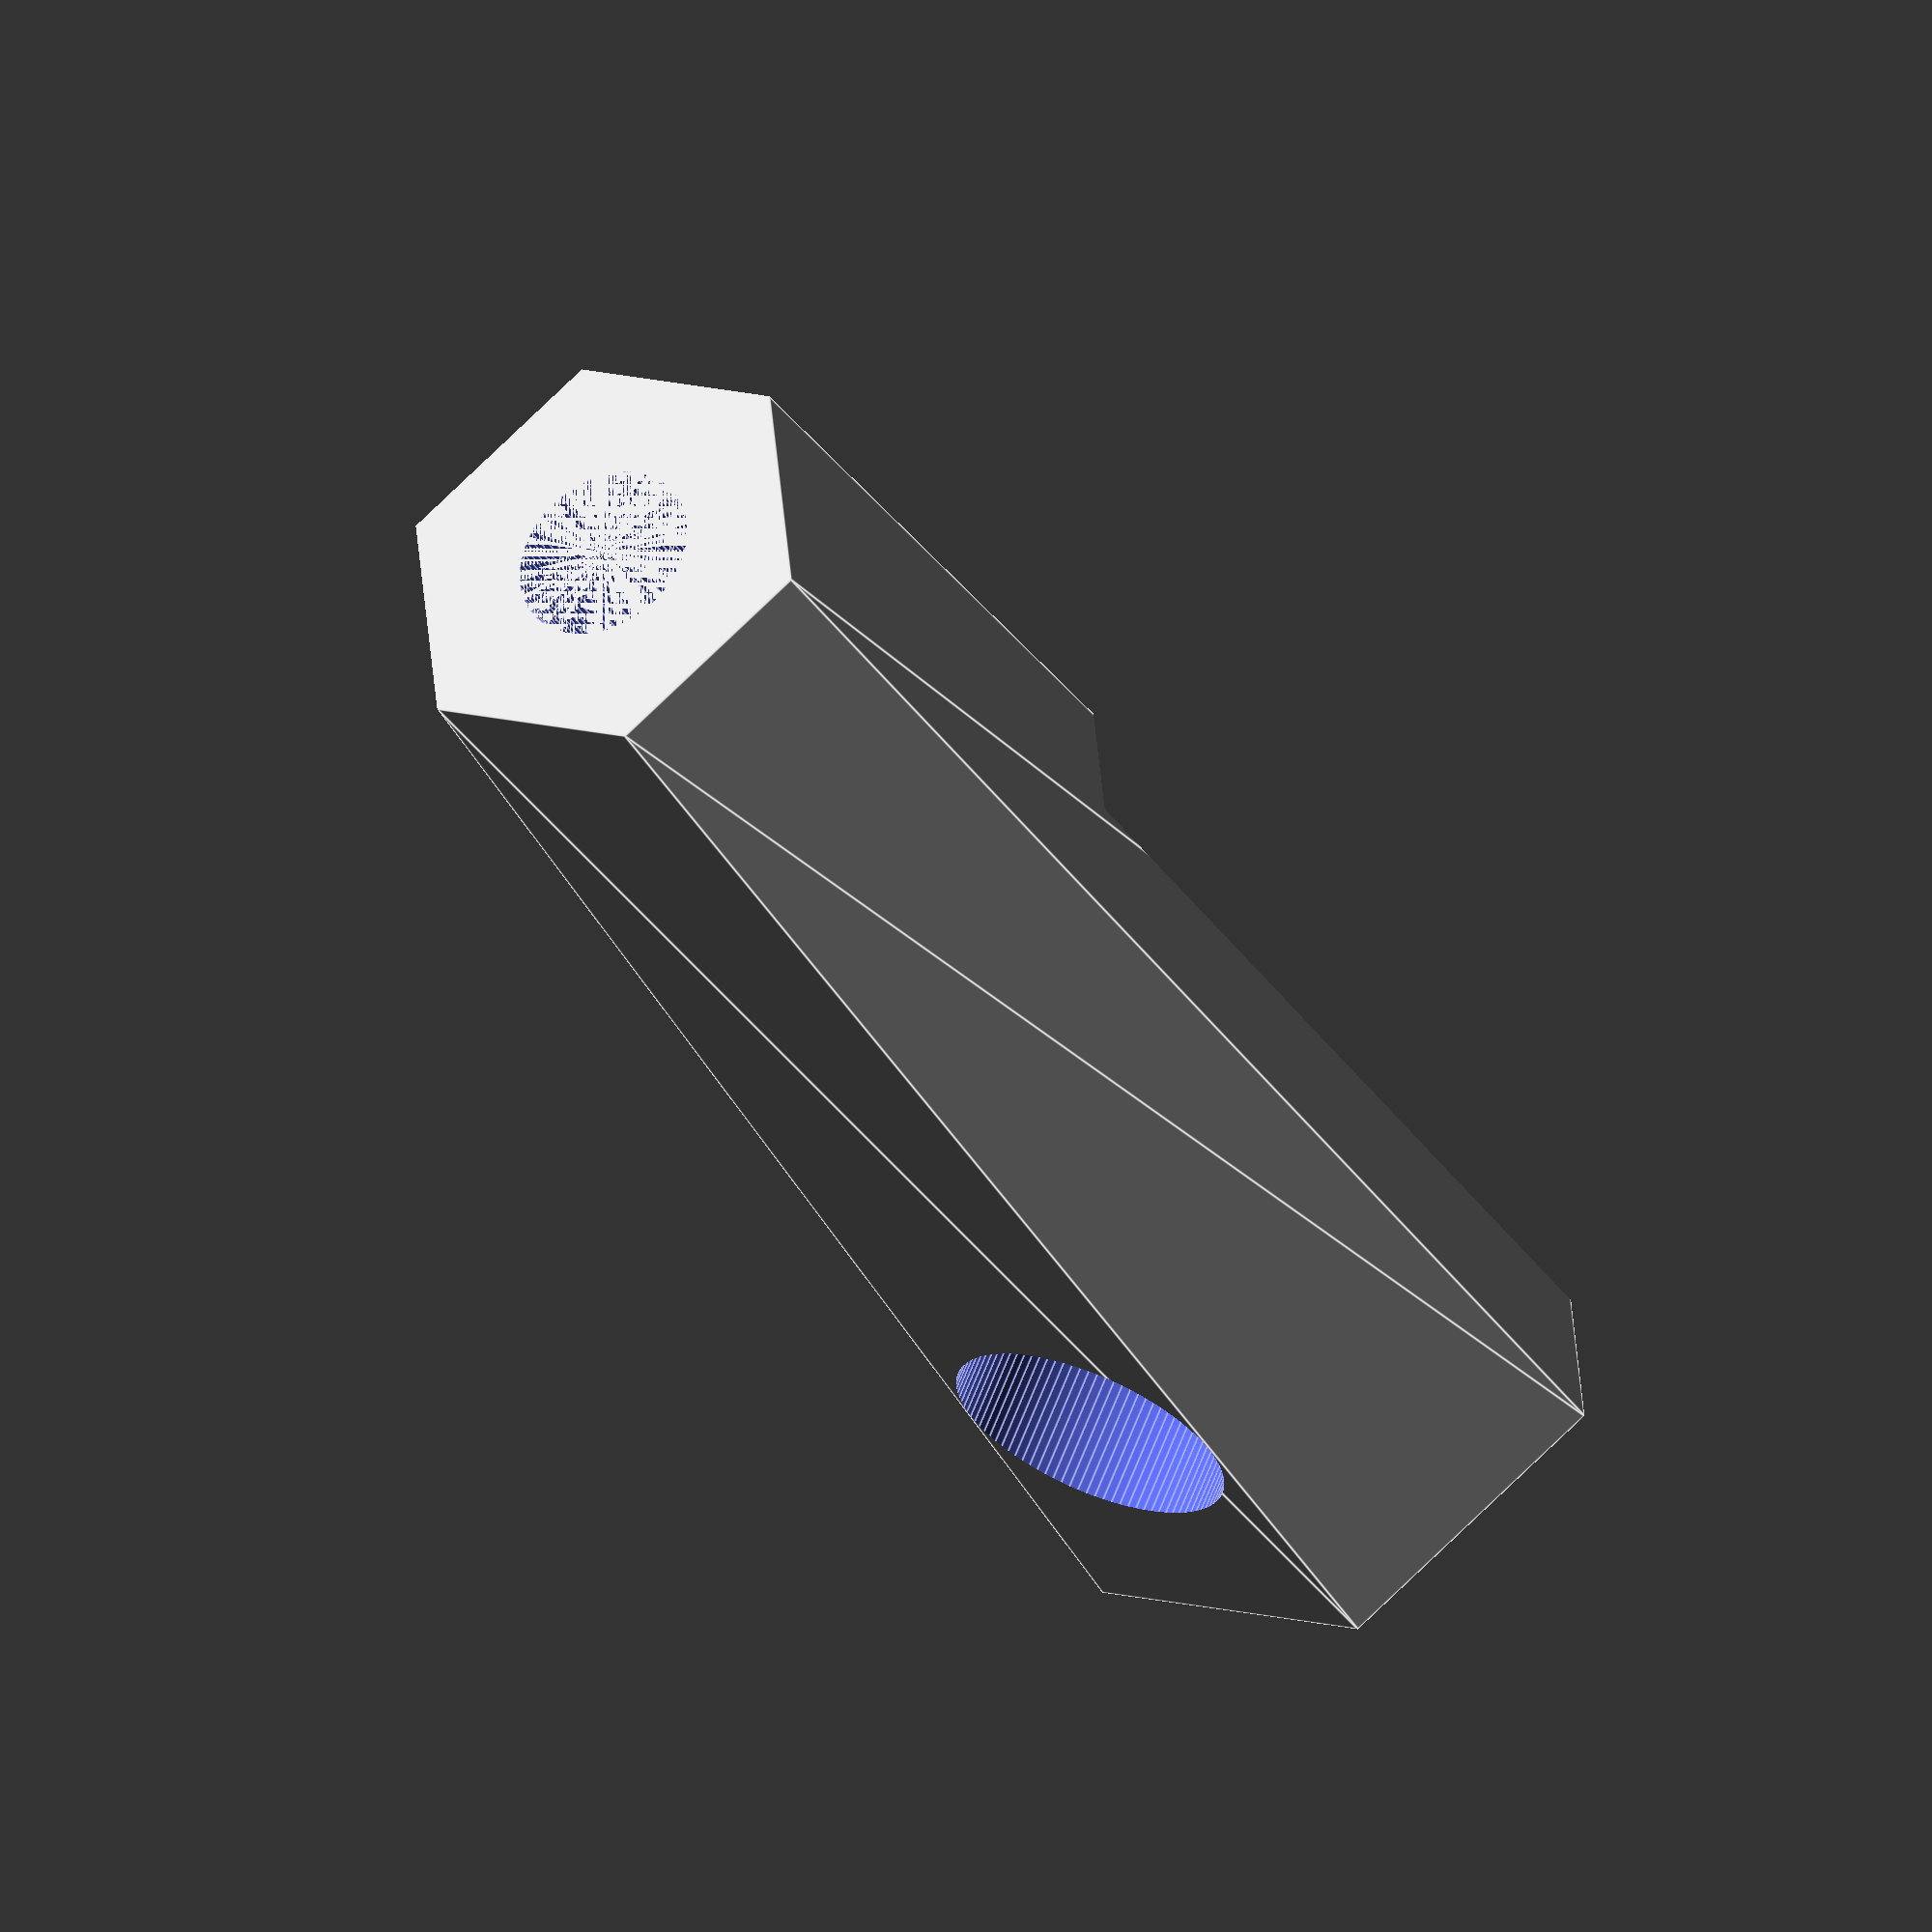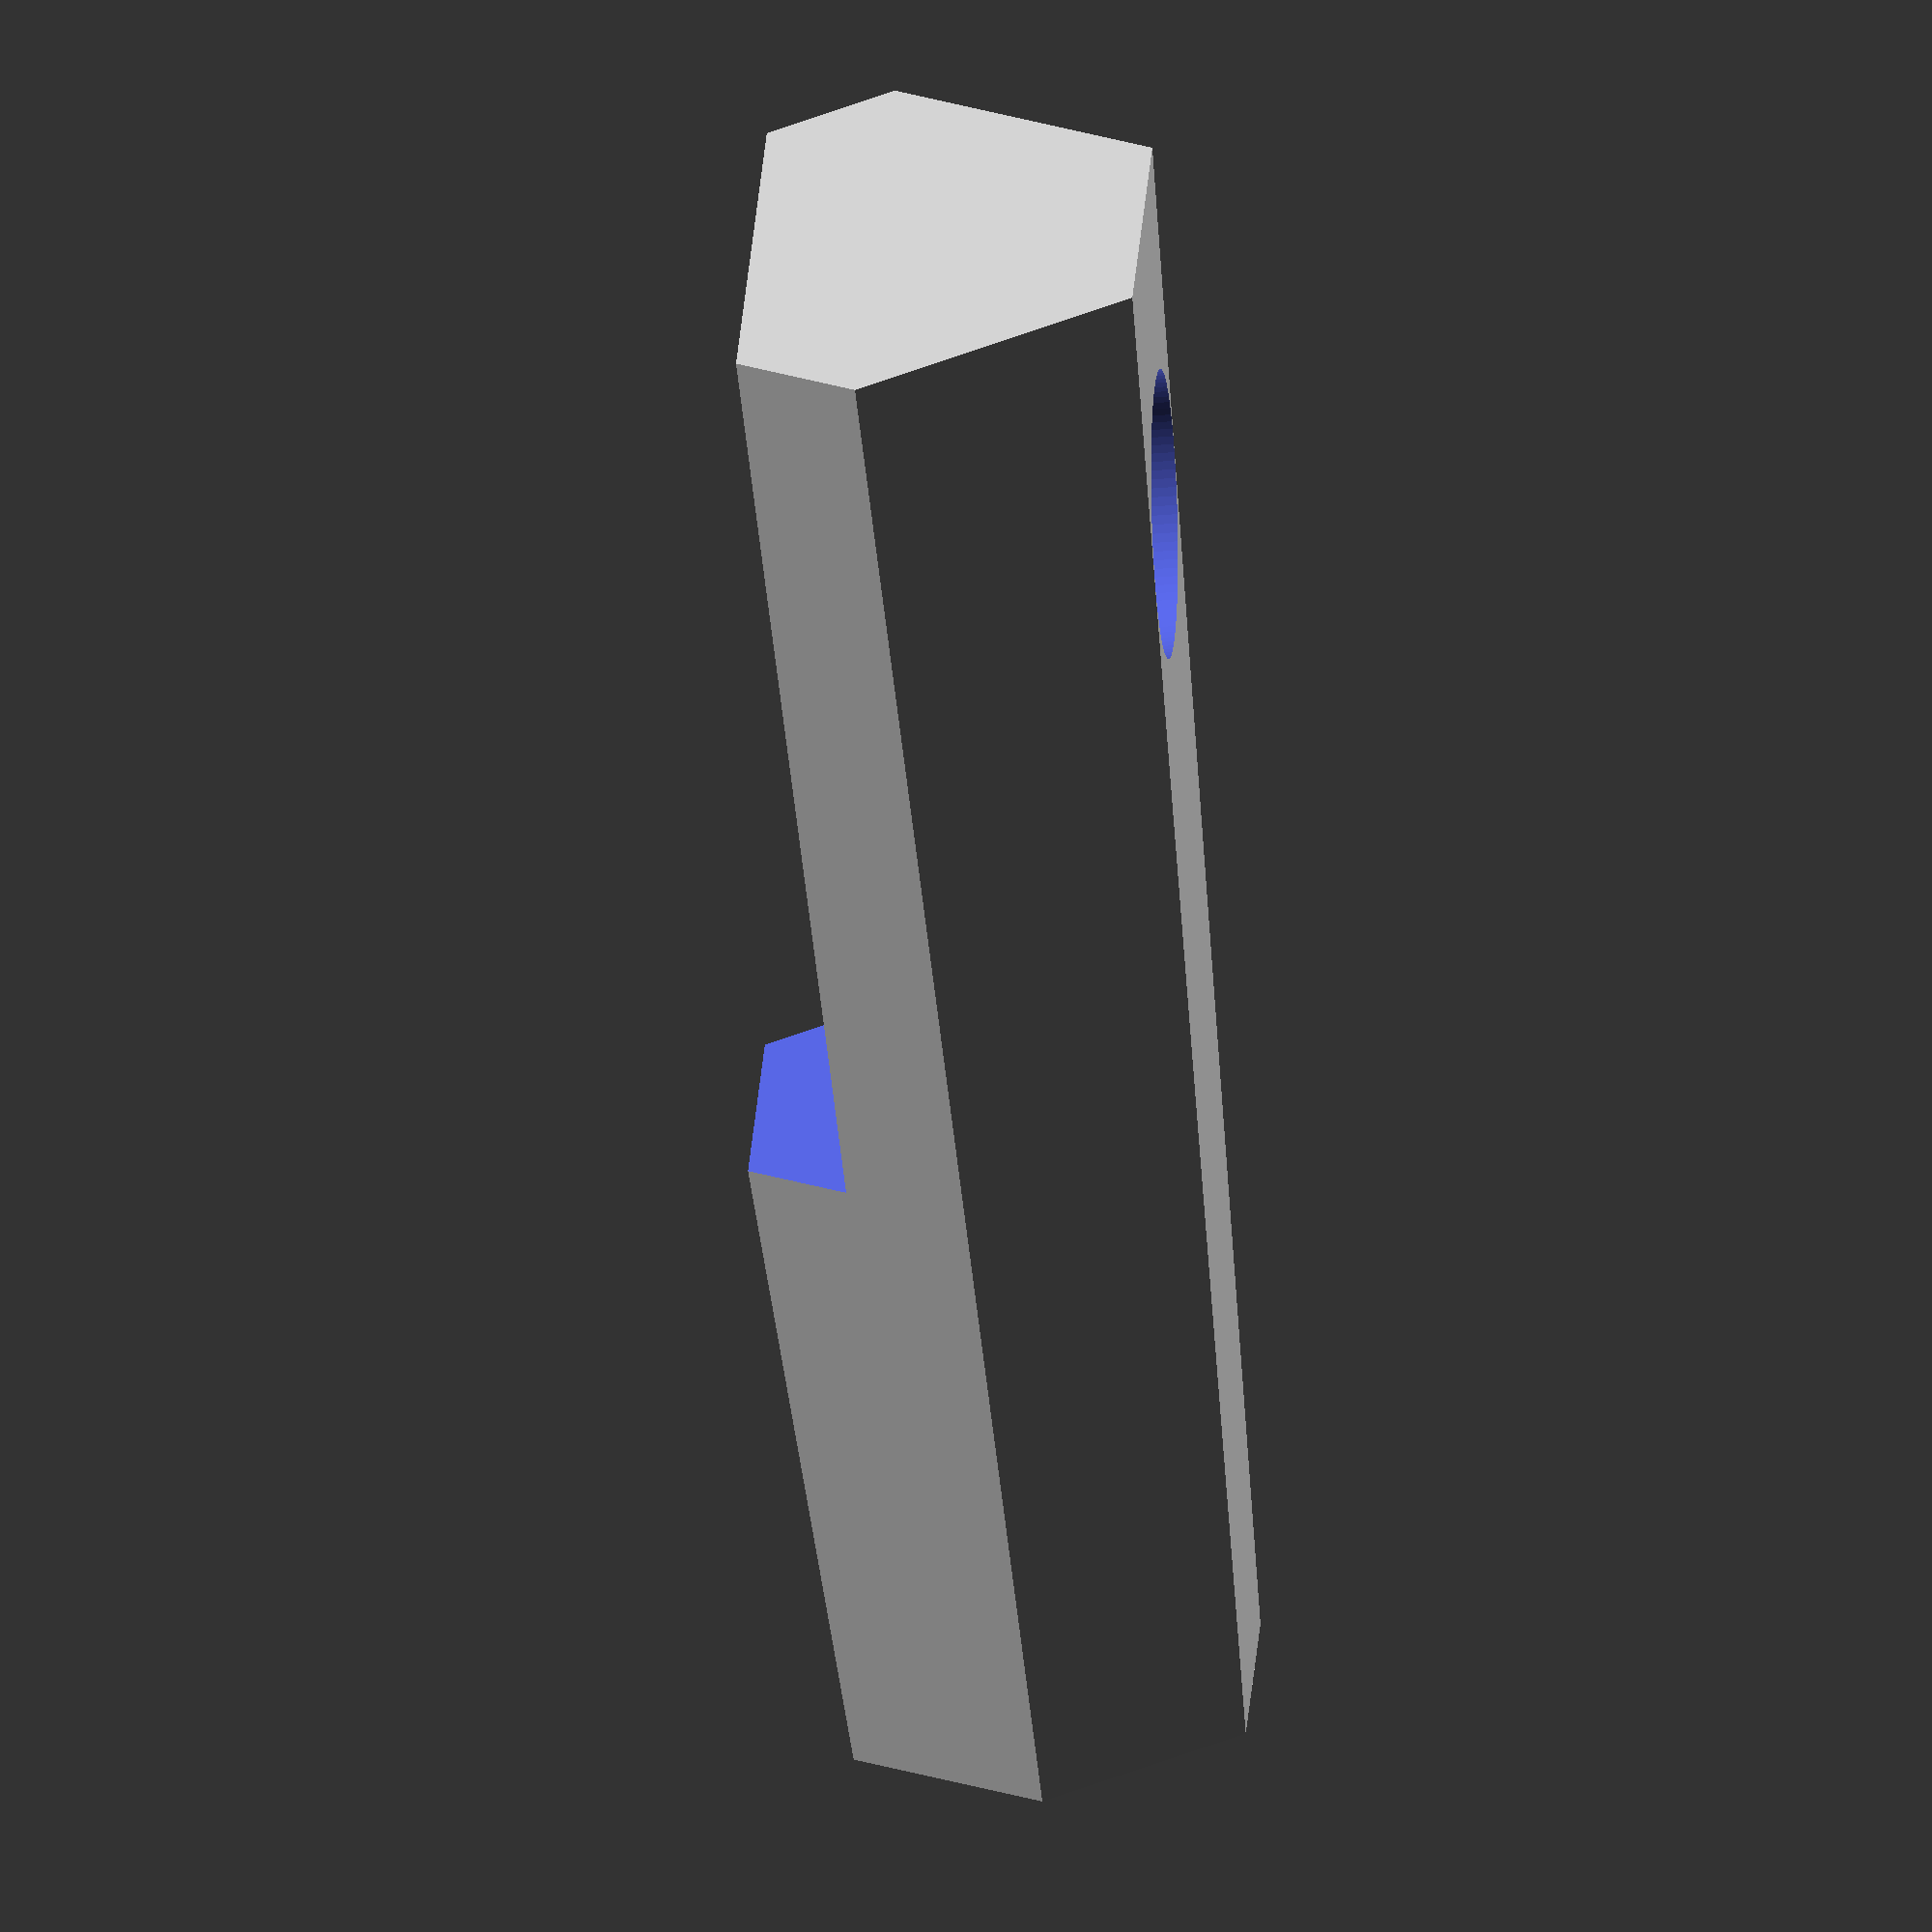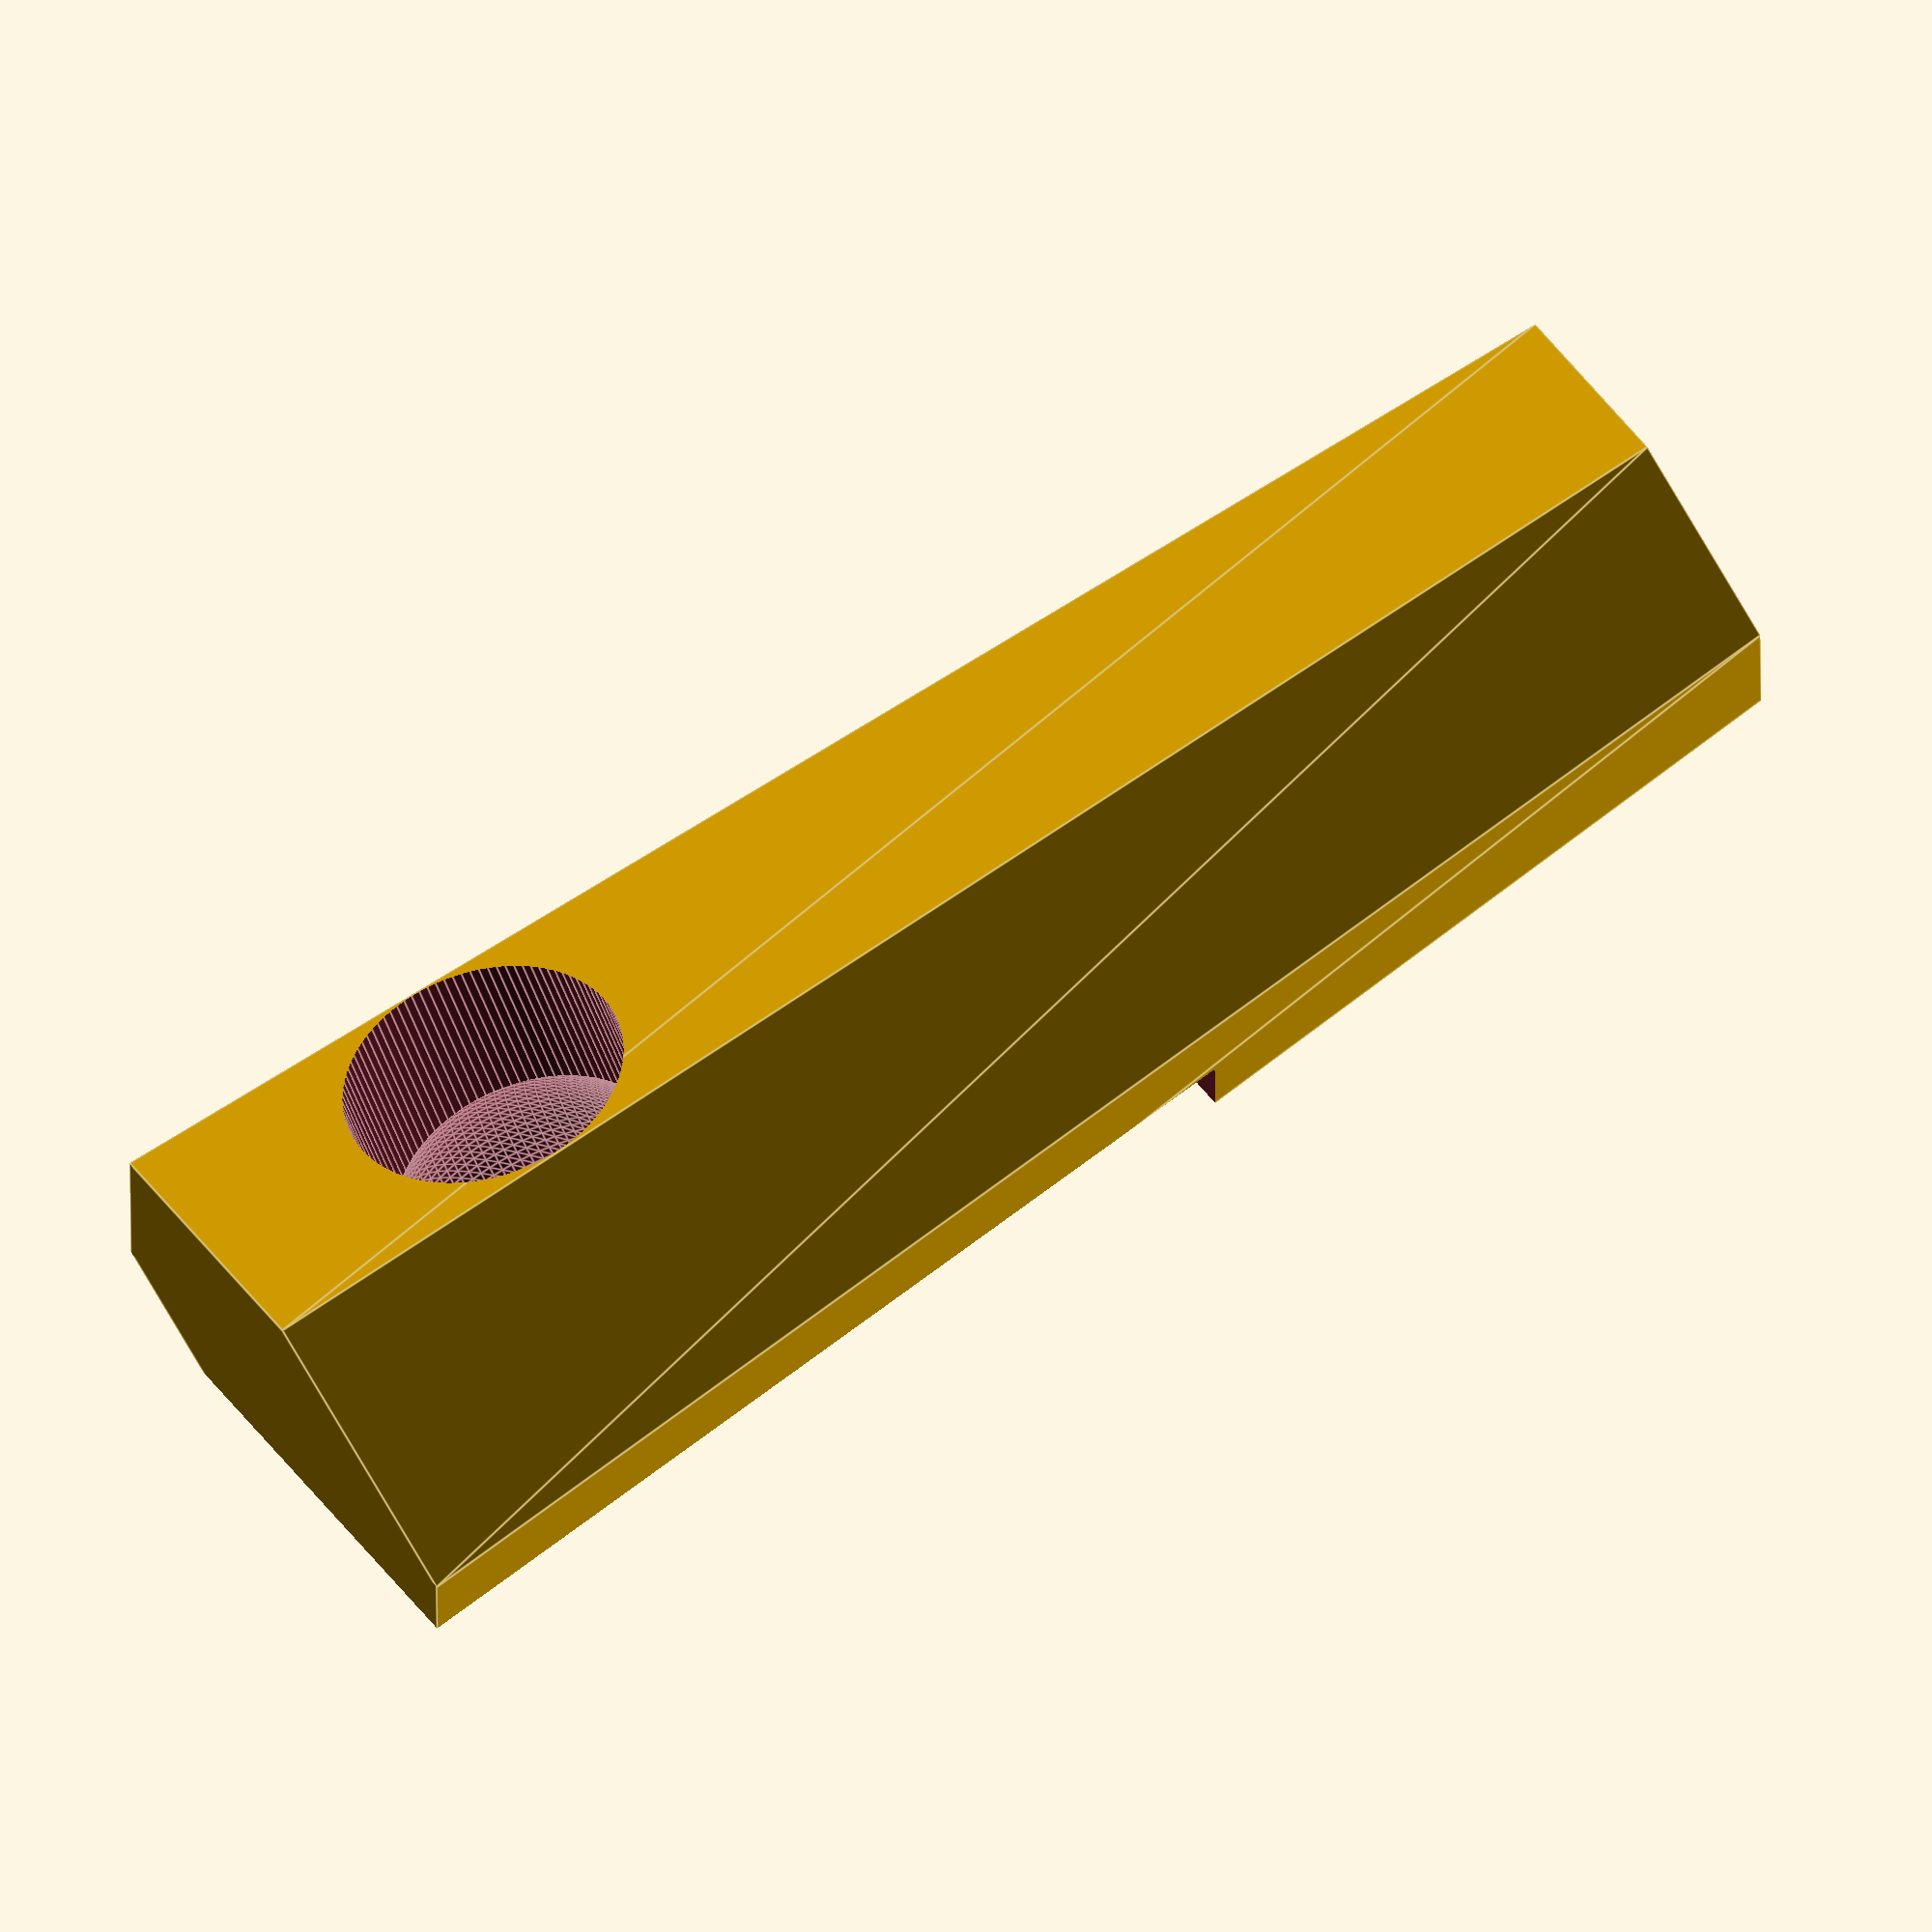
<openscad>

shaft = 4.5;
shaft_insert = 23;
base_thickness = 11;
link_outer_dia = 15;
total_height = 40;
ball_dia = 8;
insert_extra_dia = 1;
flat_height = 6;
link_center_z = total_height-(ball_dia);
$fn=100;

module body() {

	//where the shaft gets screwed in
	difference() {
		rotate([0,0,00]){cylinder(h = total_height, r1=base_thickness/2, r2=link_outer_dia/2, $fn=6);}	
		removals();
	}
}

module removals() {
		cylinder(h = shaft_insert, r=shaft/2, $fn=100);
		//main link hole
		translate([0,0,link_center_z]) {sphere(r=ball_dia/2);}

		//inserts
		translate([0,flat_height-1,link_center_z]) {sphere(r=(ball_dia+insert_extra_dia)/2);}

		translate([0,flat_height-1,link_center_z]) {
			rotate([90,0,0]) {
				cylinder(h=80, r=(ball_dia-insert_extra_dia)/2);
			}
		}

//		translate([0,-flat_height+1,link_center_z]) {sphere(r=(ball_dia+insert_extra_dia)/2);}
		translate([0,500/2,link_center_z]) {cube(size=[500-flat_height,500-flat_height,total_height-(ball_dia+insert_extra_dia)],center=true);}
//		translate([0,-500/2,link_center_z]) {cube(size=[500-flat_height,500-flat_height,total_height-(ball_dia+insert_extra_dia)],center=true);}
}

//TODO: trig the angle to rotate onto flat
rotate([87.5,0,0]) {
	body();
}



</openscad>
<views>
elev=295.0 azim=27.1 roll=202.6 proj=o view=edges
elev=197.2 azim=45.9 roll=84.7 proj=o view=wireframe
elev=223.4 azim=120.5 roll=345.4 proj=o view=edges
</views>
